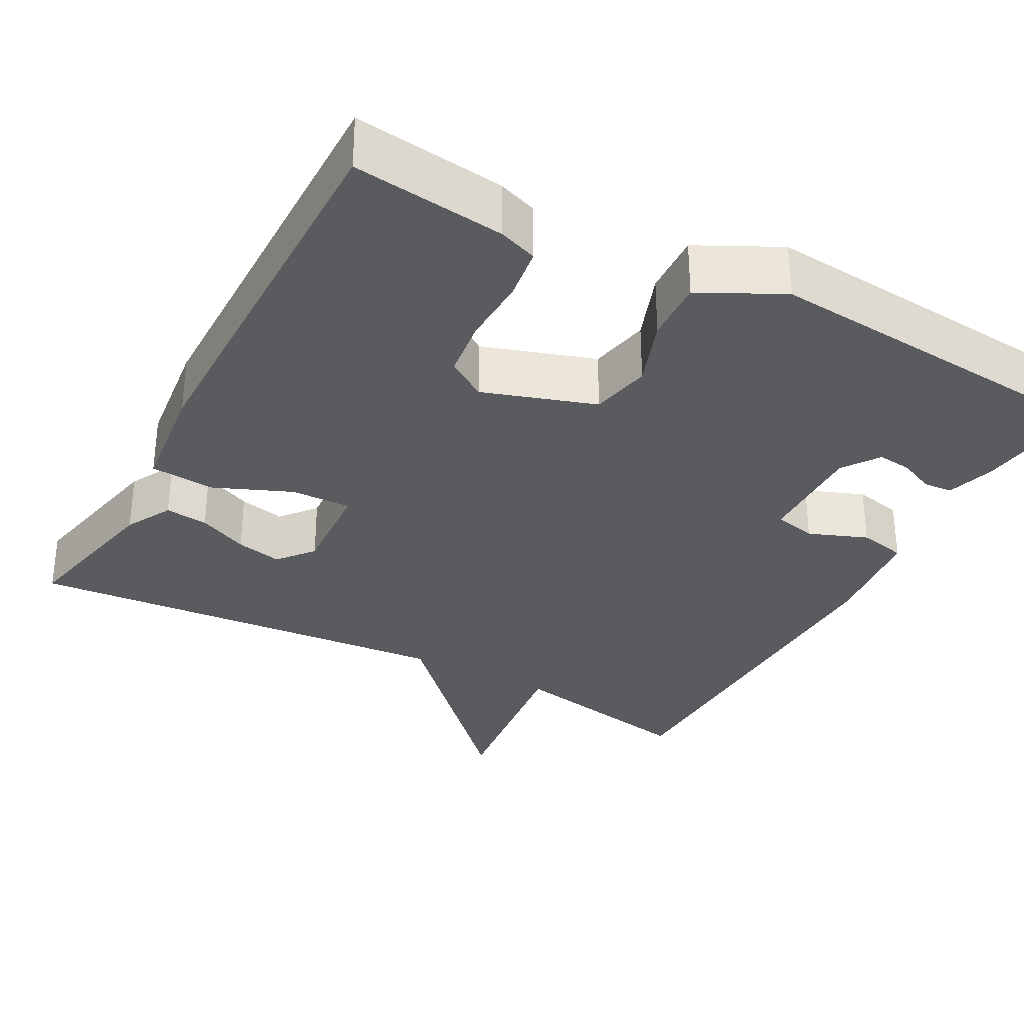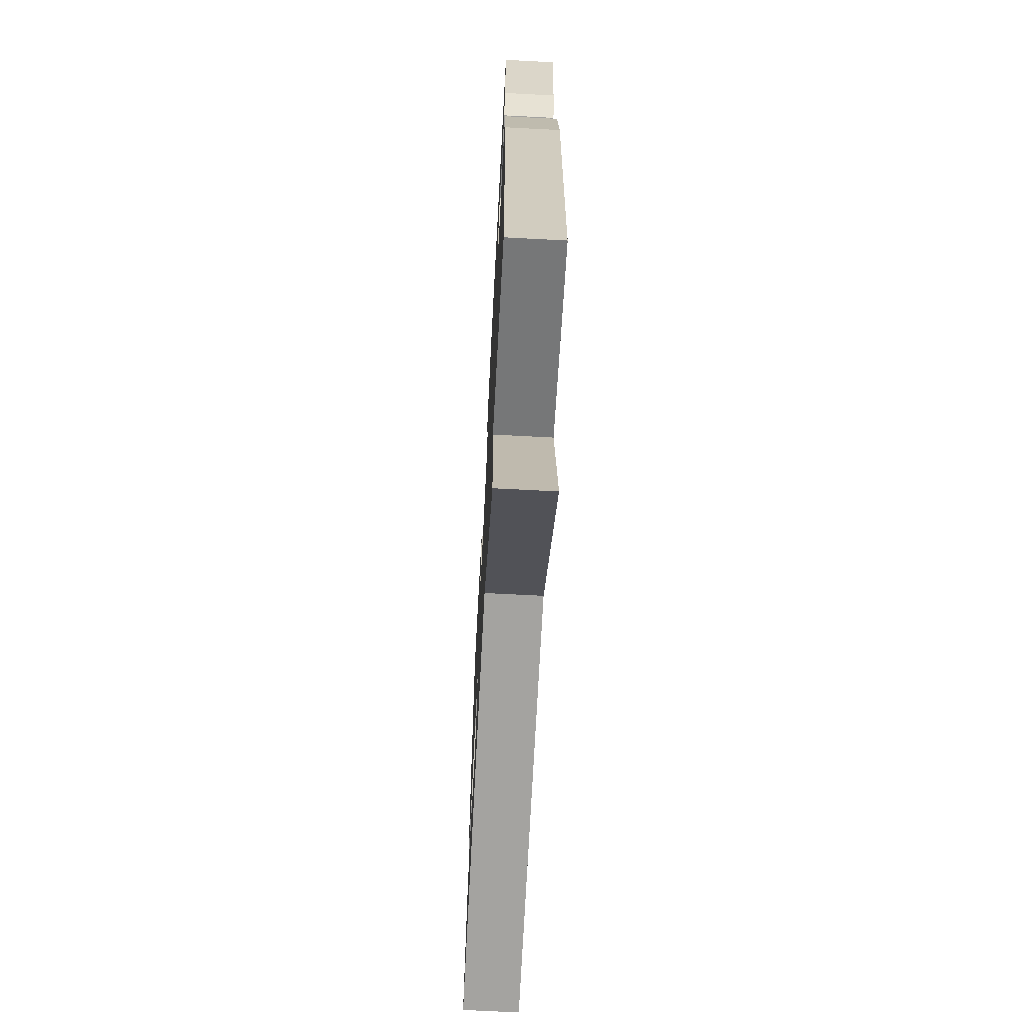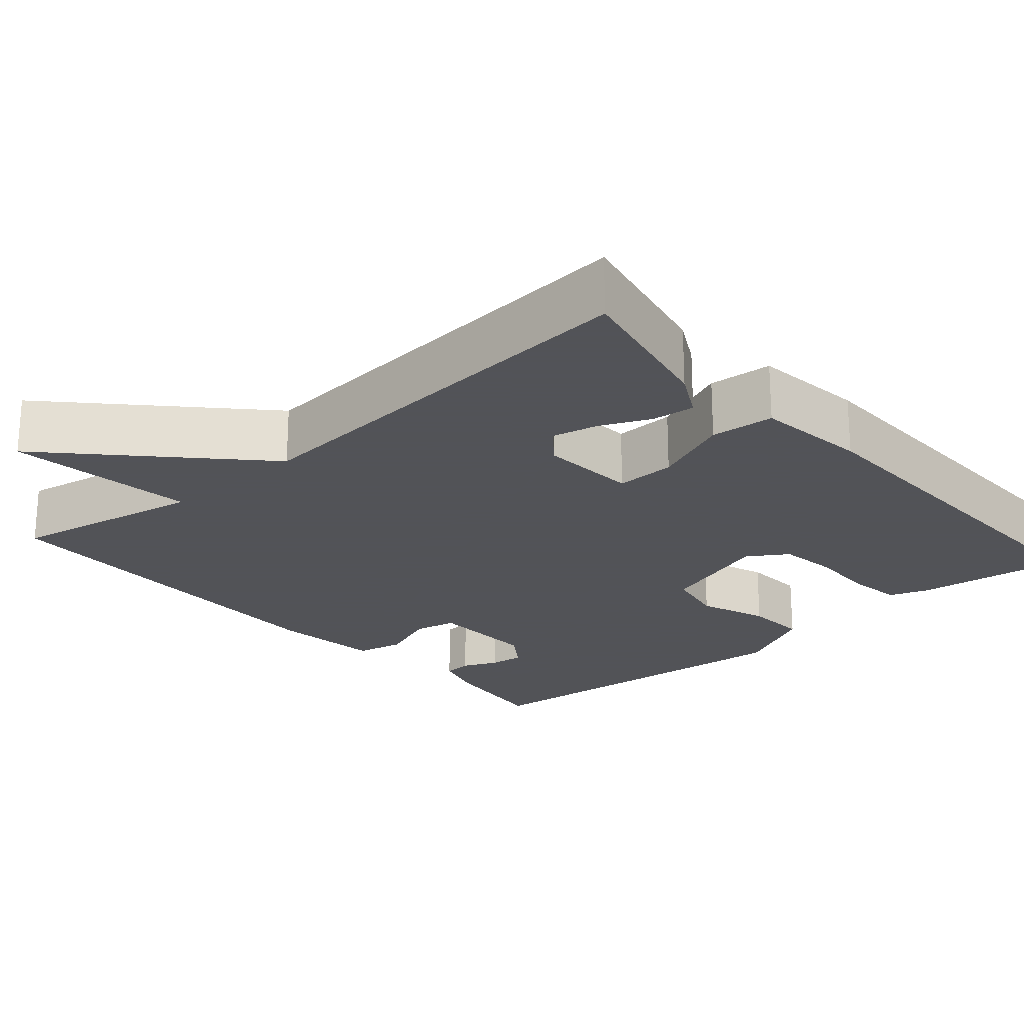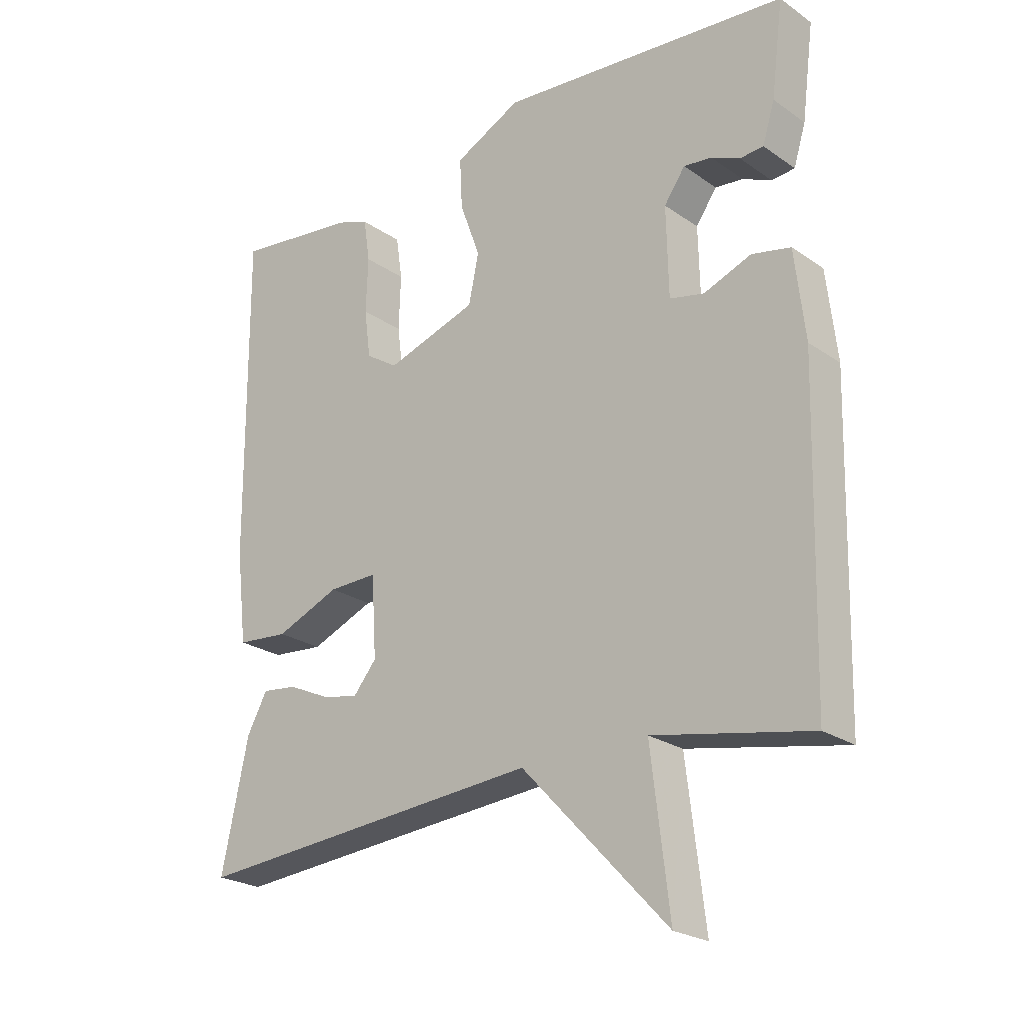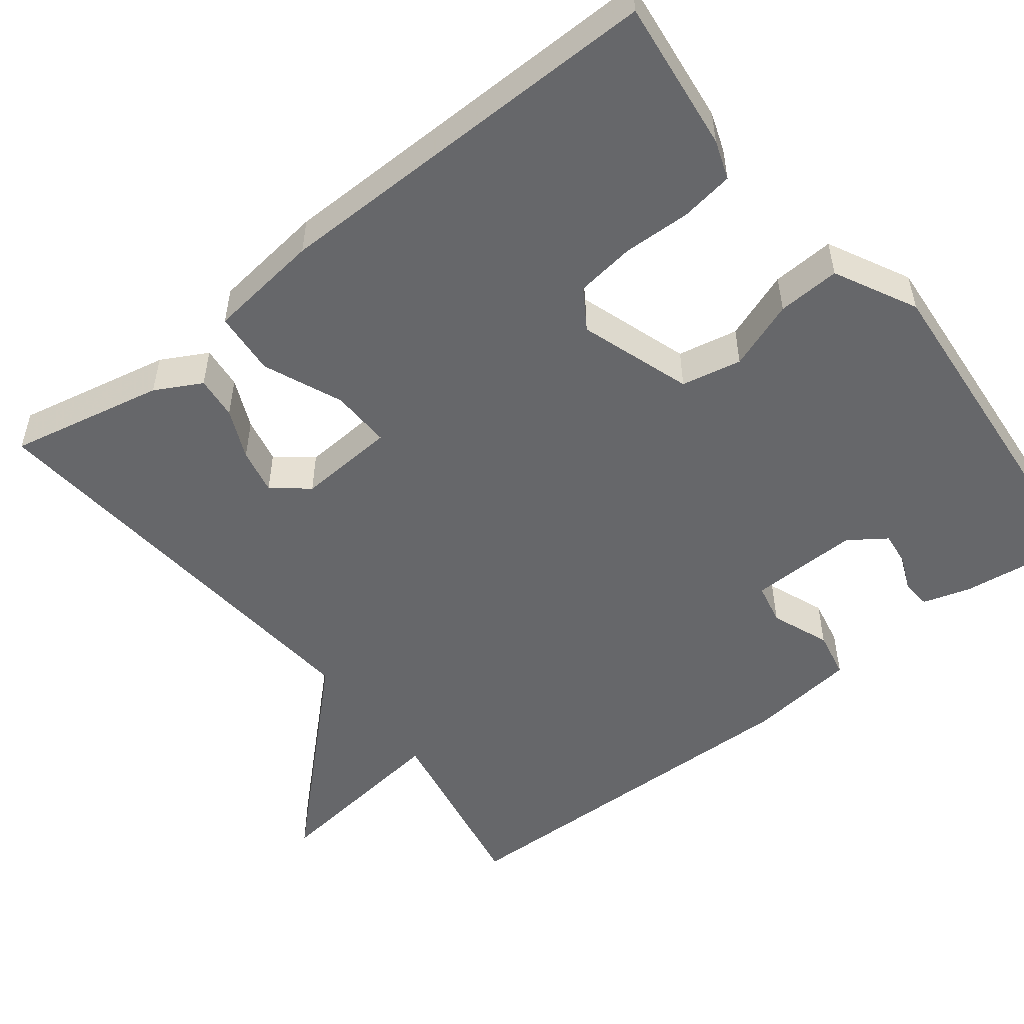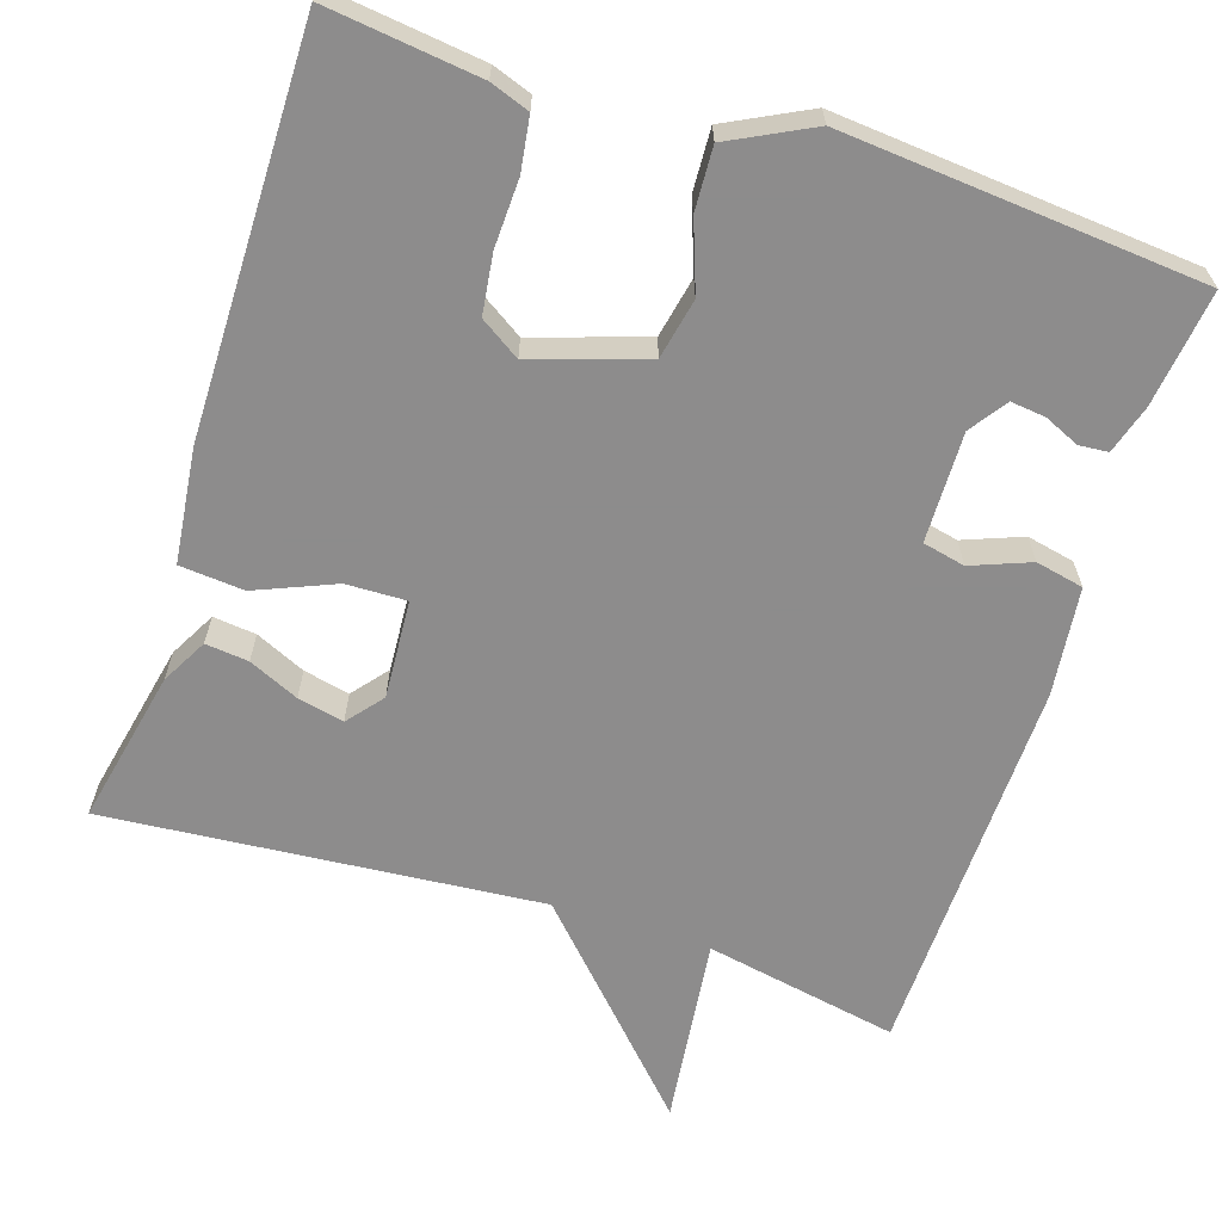
<metadata>
{"format":"obj","ext":"obj","renderer":"f3d","projection":"perspective","resolution":1024,"background":"white","views":[{"elev":-32.4,"azim":-28.3,"up":"+Y"},{"elev":-67.9,"azim":87.0,"up":"+Z"},{"elev":-22.5,"azim":-138.7,"up":"+Y"},{"elev":-23.5,"azim":41.0,"up":"+Z"},{"elev":-52.1,"azim":-51.8,"up":"+Y"},{"elev":-64.3,"azim":-17.9,"up":"+Y"}]}
</metadata>
<code>
v 0.5 0.07 0.5
v 0.481 0.07 0.352
v 0.462 0.07 0.29
v 0.425 0.07 0.287
v 0.38 0.07 0.307
v 0.336 0.07 0.312
v 0.303 0.07 0.265
v 0.306 0.07 0.125
v 0.36 0.07 0.113
v 0.435 0.07 0.142
v 0.496 0.07 0.129
v 0.512 0.07 -0.01
v 0.5 0.07 -0.5
v 0.253 0.07 -0.453
v 0.282 0.07 -0.695
v 0.053 0.07 -0.453
v -0.5 0.07 -0.5
v -0.458 0.07 -0.302
v -0.426 0.07 -0.243
v -0.371 0.07 -0.249
v -0.307 0.07 -0.278
v -0.248 0.07 -0.291
v -0.211 0.07 -0.246
v -0.219 0.07 -0.12
v -0.296 0.07 -0.122
v -0.397 0.07 -0.164
v -0.479 0.07 -0.157
v -0.496 0.07 -0.012
v -0.5 0.07 0.5
v -0.305 0.07 0.476
v -0.255 0.07 0.458
v -0.245 0.07 0.39
v -0.248 0.07 0.303
v -0.238 0.07 0.227
v -0.187 0.07 0.194
v -0.043 0.07 0.241
v -0.027 0.07 0.318
v -0.059 0.07 0.406
v -0.063 0.07 0.486
v 0.042 0.07 0.539
v 0.5 0 0.5
v 0.481 0 0.352
v 0.462 0 0.29
v 0.425 0 0.287
v 0.38 0 0.307
v 0.336 0 0.312
v 0.303 0 0.265
v 0.306 0 0.125
v 0.36 0 0.113
v 0.435 0 0.142
v 0.496 0 0.129
v 0.512 0 -0.01
v 0.5 0 -0.5
v 0.253 0 -0.453
v 0.282 0 -0.695
v 0.053 0 -0.453
v -0.5 0 -0.5
v -0.458 0 -0.302
v -0.426 0 -0.243
v -0.371 0 -0.249
v -0.307 0 -0.278
v -0.248 0 -0.291
v -0.211 0 -0.246
v -0.219 0 -0.12
v -0.296 0 -0.122
v -0.397 0 -0.164
v -0.479 0 -0.157
v -0.496 0 -0.012
v -0.5 0 0.5
v -0.305 0 0.476
v -0.255 0 0.458
v -0.245 0 0.39
v -0.248 0 0.303
v -0.238 0 0.227
v -0.187 0 0.194
v -0.043 0 0.241
v -0.027 0 0.318
v -0.059 0 0.406
v -0.063 0 0.486
v 0.042 0 0.539
f 40 1 2
f 39 40 2
f 38 39 2
f 37 38 2
f 36 37 2
f 35 36 2
f 31 32 33
f 30 31 33
f 29 30 33
f 28 29 33
f 27 28 33
f 26 27 33
f 25 26 33
f 24 25 33 34
f 23 24 34 35
f 19 20 21
f 18 19 21
f 17 18 21
f 16 17 21
f 16 21 22
f 14 15 16
f 14 16 22 23
f 13 14 23
f 12 13 23
f 11 12 23
f 10 11 23
f 9 10 23
f 2 3 4 5
f 2 5 6
f 35 2 6
f 8 9 23 35
f 7 8 35
f 6 7 35
f 42 41 80
f 42 80 79
f 42 79 78
f 42 78 77
f 42 77 76
f 42 76 75
f 73 72 71
f 73 71 70
f 73 70 69
f 73 69 68
f 73 68 67
f 73 67 66
f 73 66 65
f 74 73 65 64
f 75 74 64 63
f 61 60 59
f 61 59 58
f 61 58 57
f 61 57 56
f 62 61 56
f 56 55 54
f 63 62 56 54
f 63 54 53
f 63 53 52
f 63 52 51
f 63 51 50
f 63 50 49
f 45 44 43 42
f 46 45 42
f 46 42 75
f 75 63 49 48
f 75 48 47
f 75 47 46
f 1 41 42 2
f 2 42 43 3
f 3 43 44 4
f 4 44 45 5
f 5 45 46 6
f 6 46 47 7
f 7 47 48 8
f 8 48 49 9
f 9 49 50 10
f 10 50 51 11
f 11 51 52 12
f 12 52 53 13
f 13 53 54 14
f 14 54 55 15
f 15 55 56 16
f 16 56 57 17
f 17 57 58 18
f 18 58 59 19
f 19 59 60 20
f 20 60 61 21
f 21 61 62 22
f 22 62 63 23
f 23 63 64 24
f 24 64 65 25
f 25 65 66 26
f 26 66 67 27
f 27 67 68 28
f 28 68 69 29
f 29 69 70 30
f 30 70 71 31
f 31 71 72 32
f 32 72 73 33
f 33 73 74 34
f 34 74 75 35
f 35 75 76 36
f 36 76 77 37
f 37 77 78 38
f 38 78 79 39
f 39 79 80 40
f 40 80 41 1

</code>
